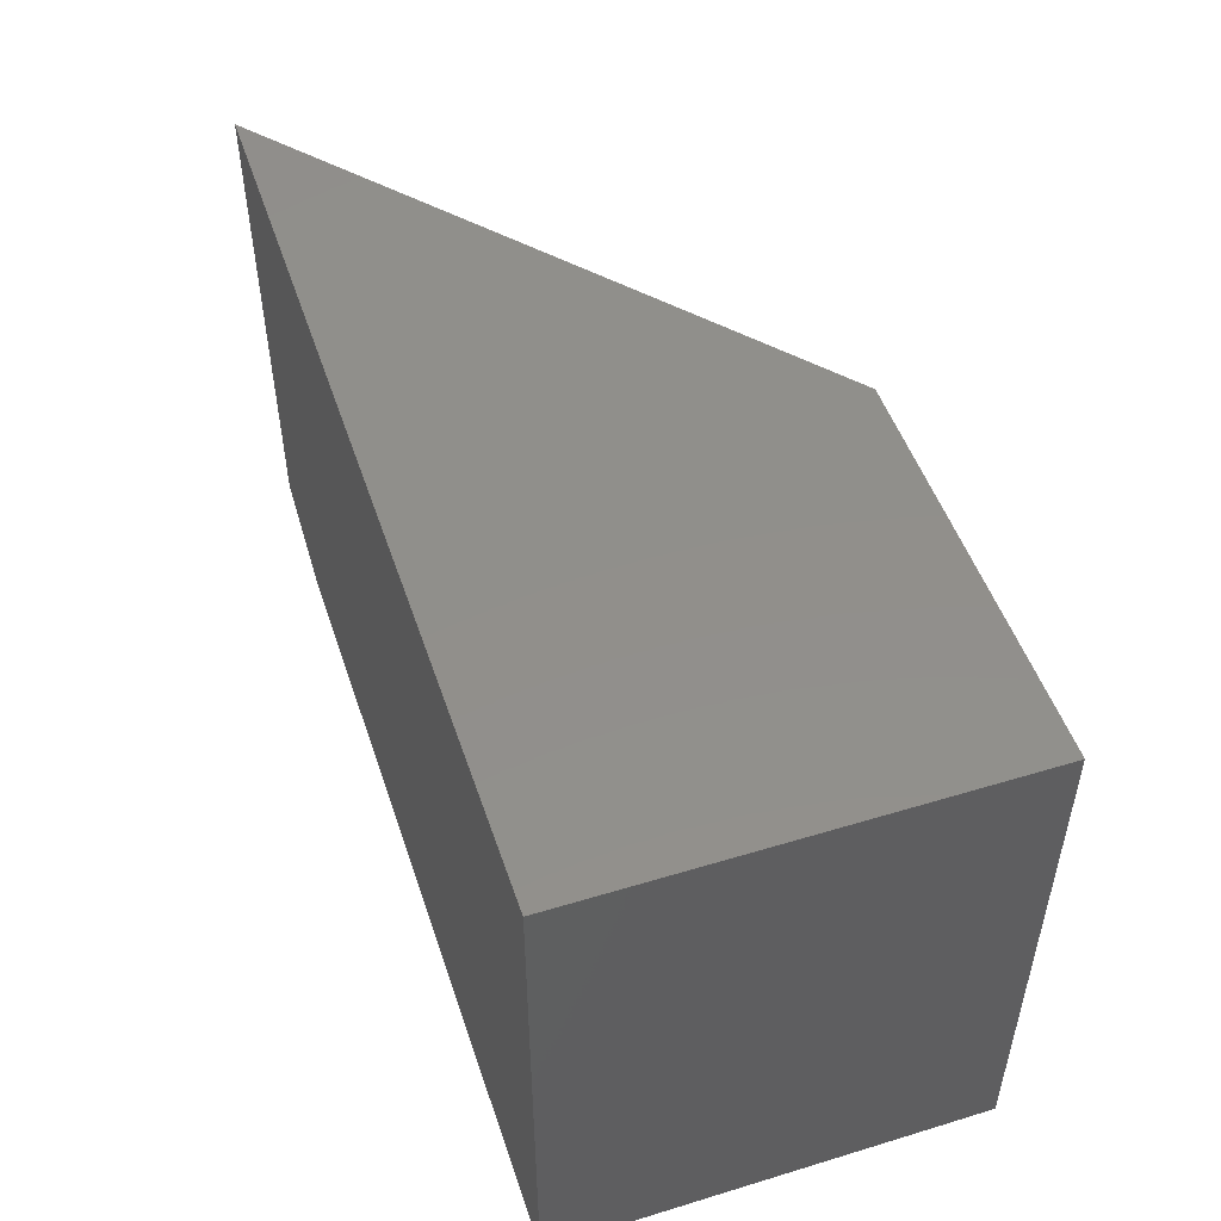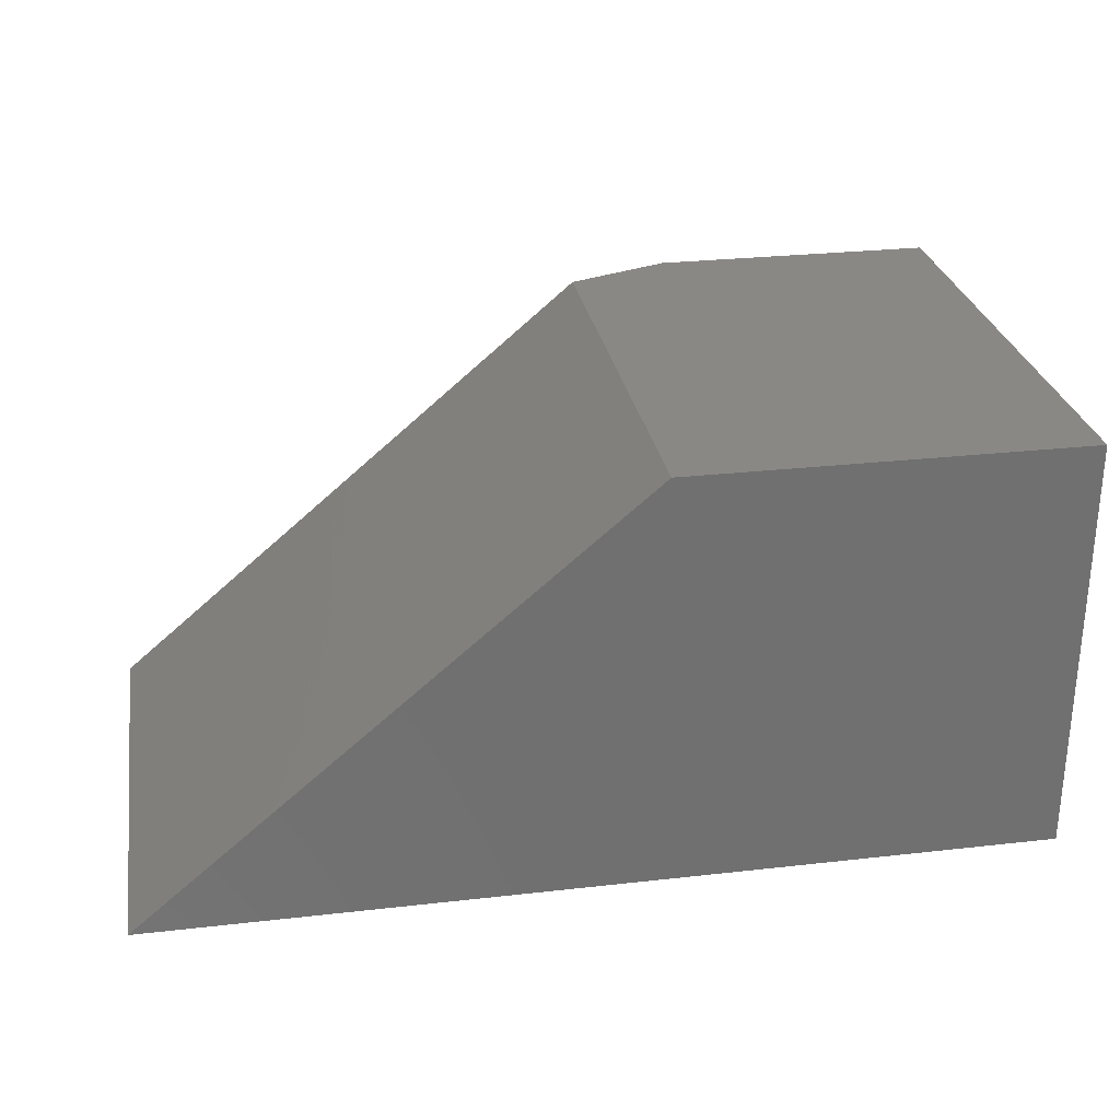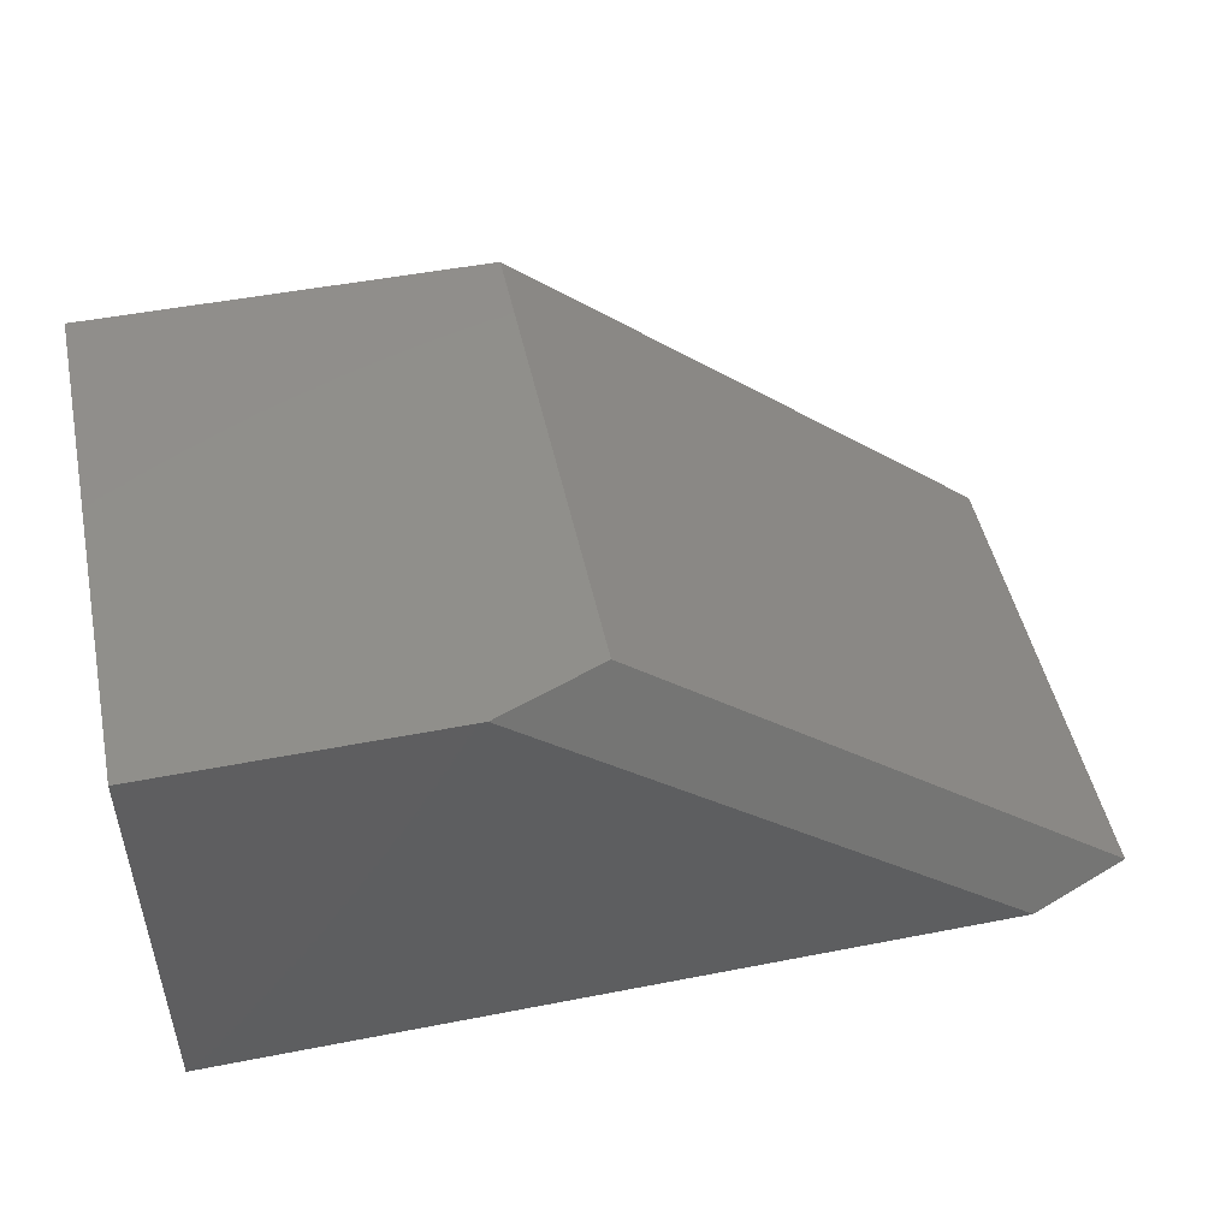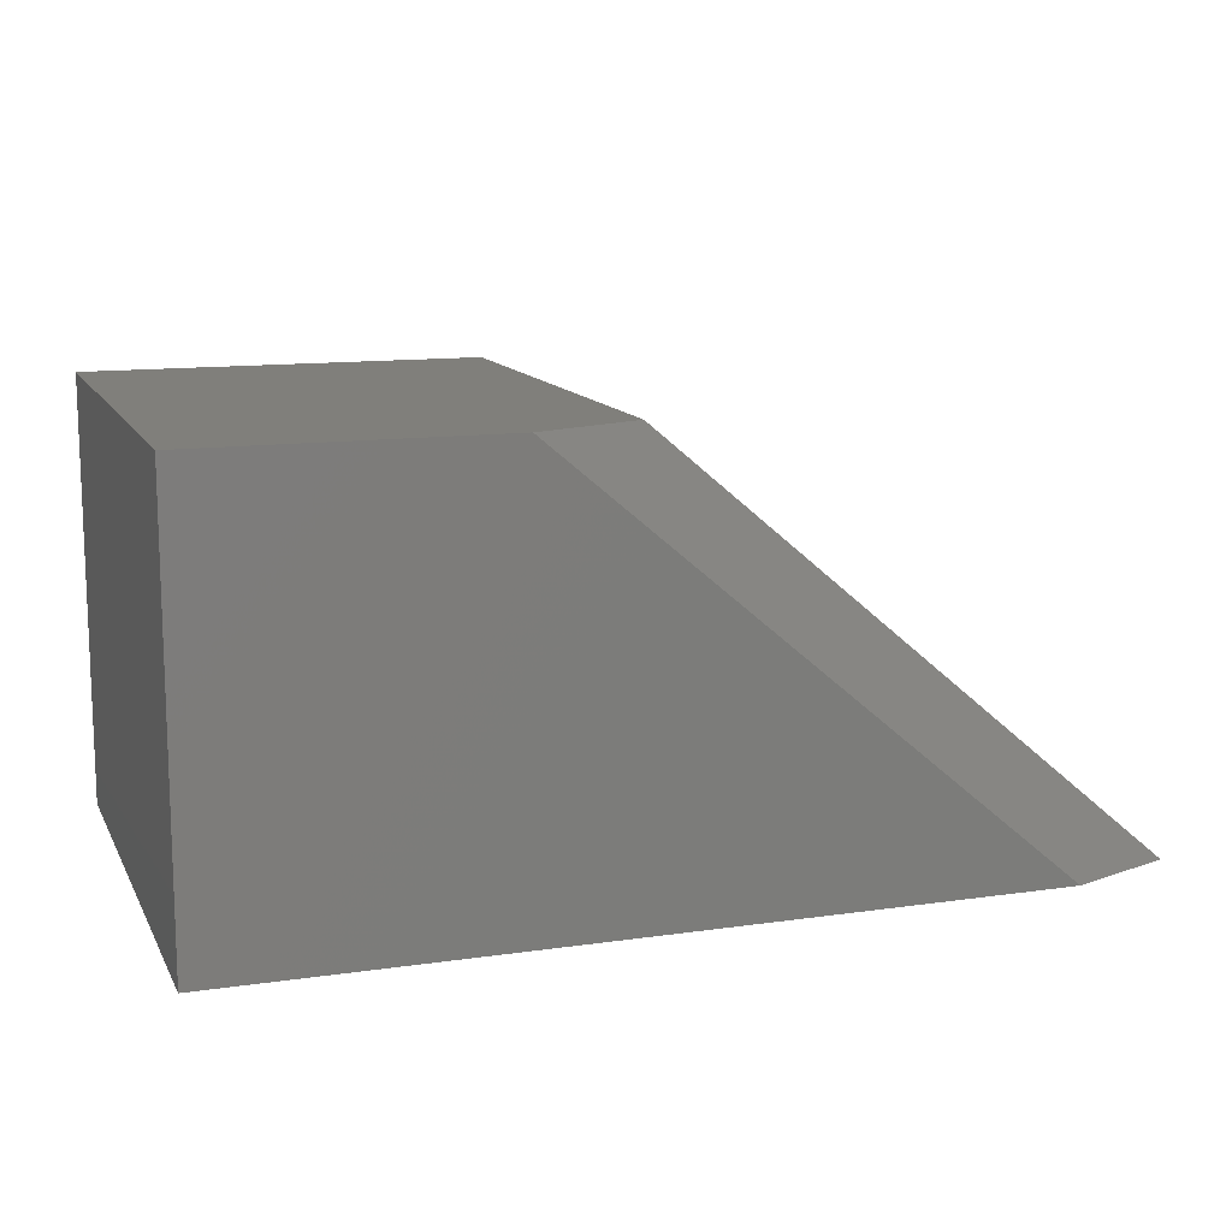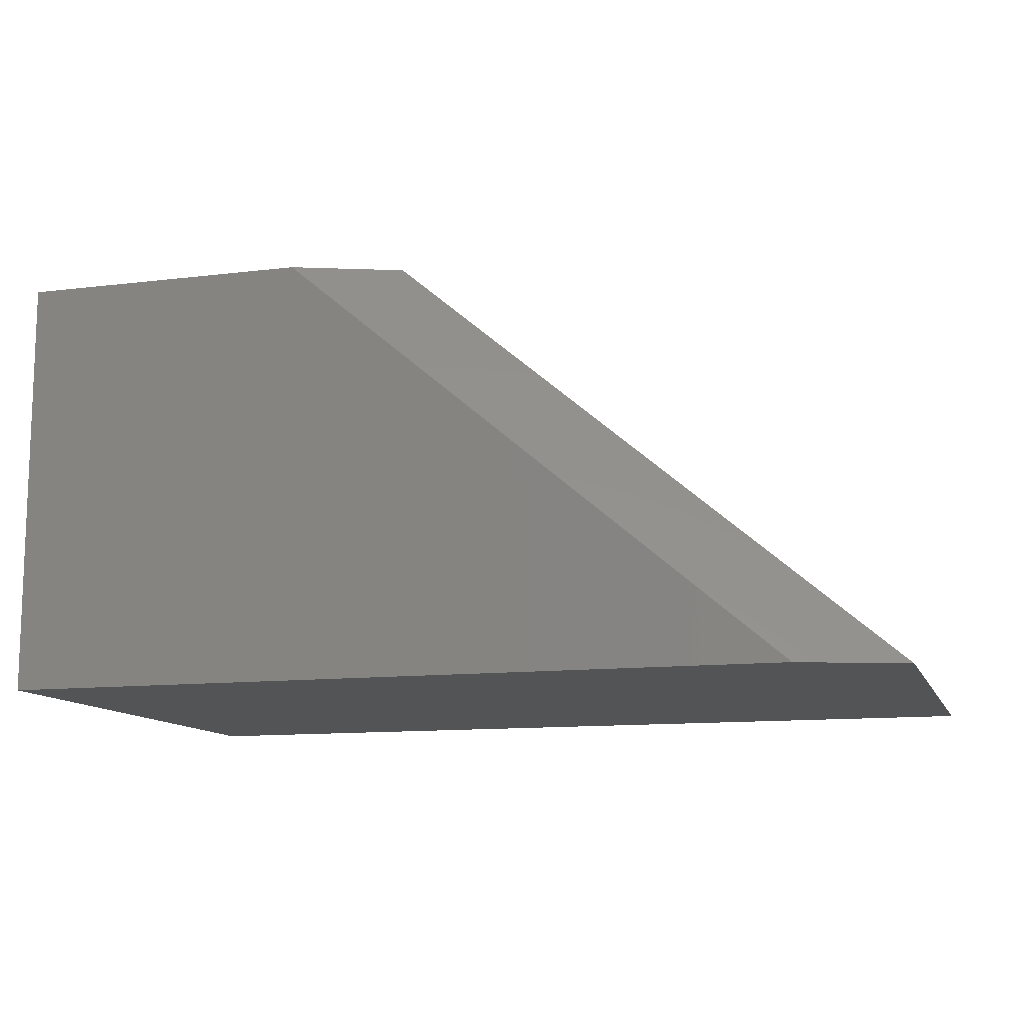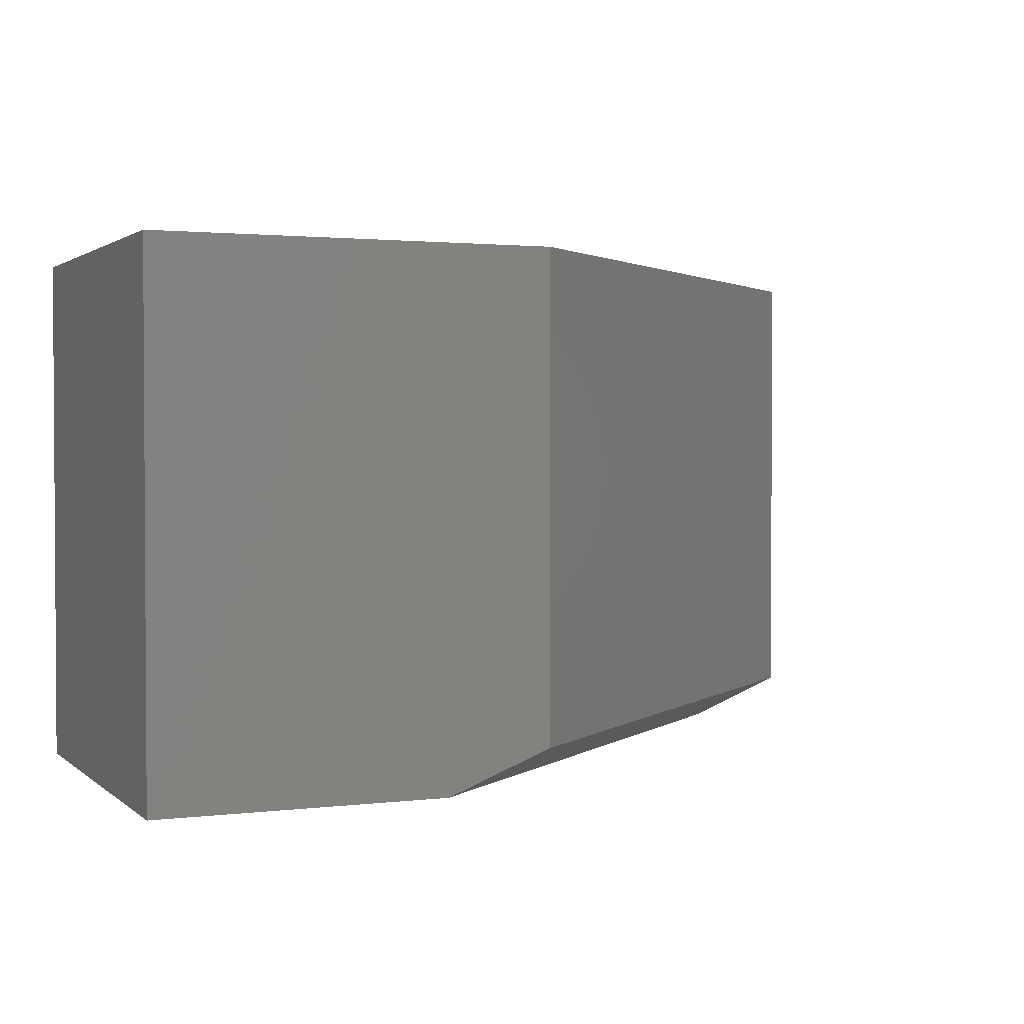
<metadata>
{"format":"stl","ext":"stl","renderer":"f3d","projection":"perspective","resolution":1024,"background":"white","views":[{"elev":50.3,"azim":-108.4,"up":"+Y"},{"elev":27.8,"azim":170.2,"up":"+Z"},{"elev":49.2,"azim":-12.2,"up":"+Z"},{"elev":12.5,"azim":-18.8,"up":"+Z"},{"elev":-11.8,"azim":16.3,"up":"+Z"},{"elev":2.0,"azim":-23.4,"up":"+Y"}]}
</metadata>
<code>
# stl→obj: 10 verts, 16 faces
v 0 -0.6016 0
v 0.9027 -0.6016 -5.528e-17
v 2.968e-17 -0.6016 0.4848
v 0.3318 -0.6016 0.4848
v 0.4525 0 0.4848
v 2.968e-17 0 0.4848
v 0.4525 -0.5547 0.4848
v 1.023 -0.5547 -6.267e-17
v 1.023 0 -6.267e-17
v 0 0 0
f 1 2 3
f 3 2 4
f 5 6 7
f 7 6 3
f 7 3 4
f 8 9 7
f 7 9 5
f 1 10 2
f 2 10 9
f 2 9 8
f 4 2 7
f 7 2 8
f 10 6 9
f 9 6 5
f 6 10 3
f 3 10 1

</code>
